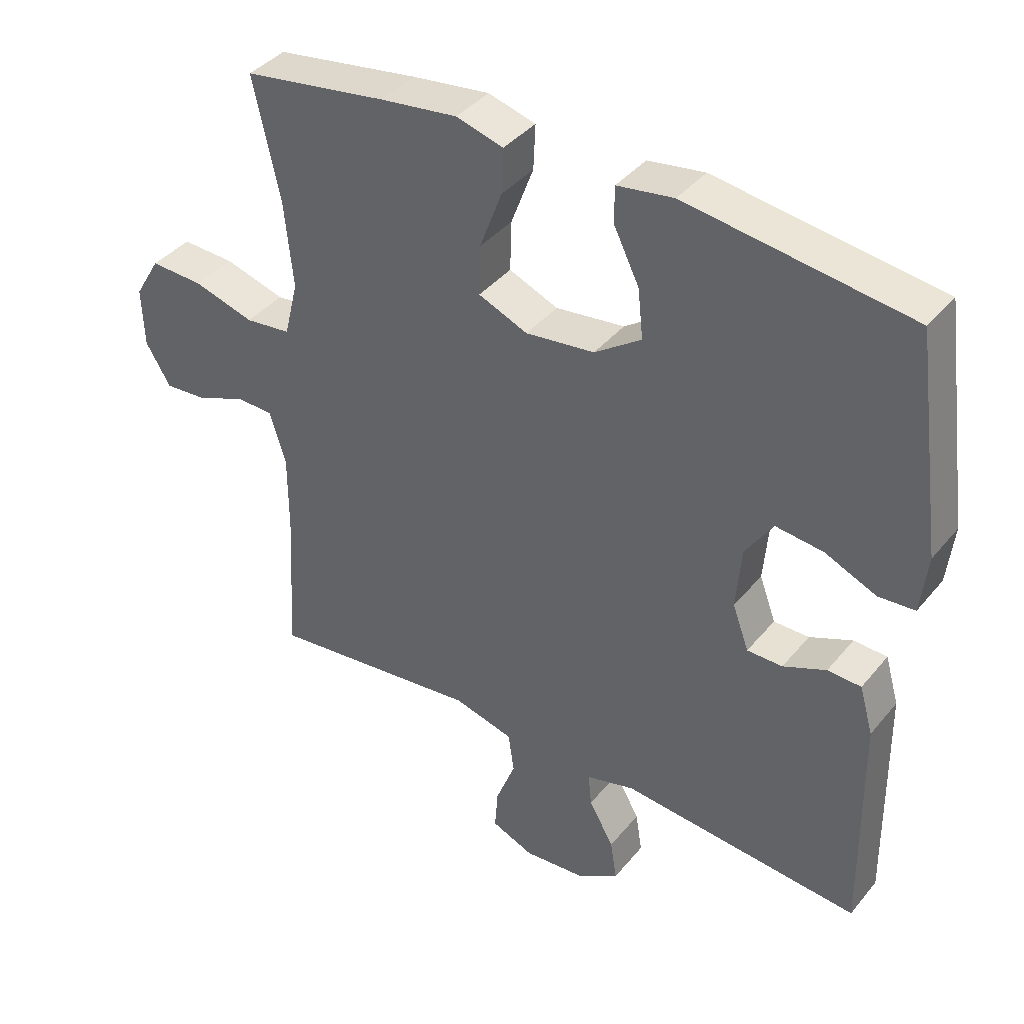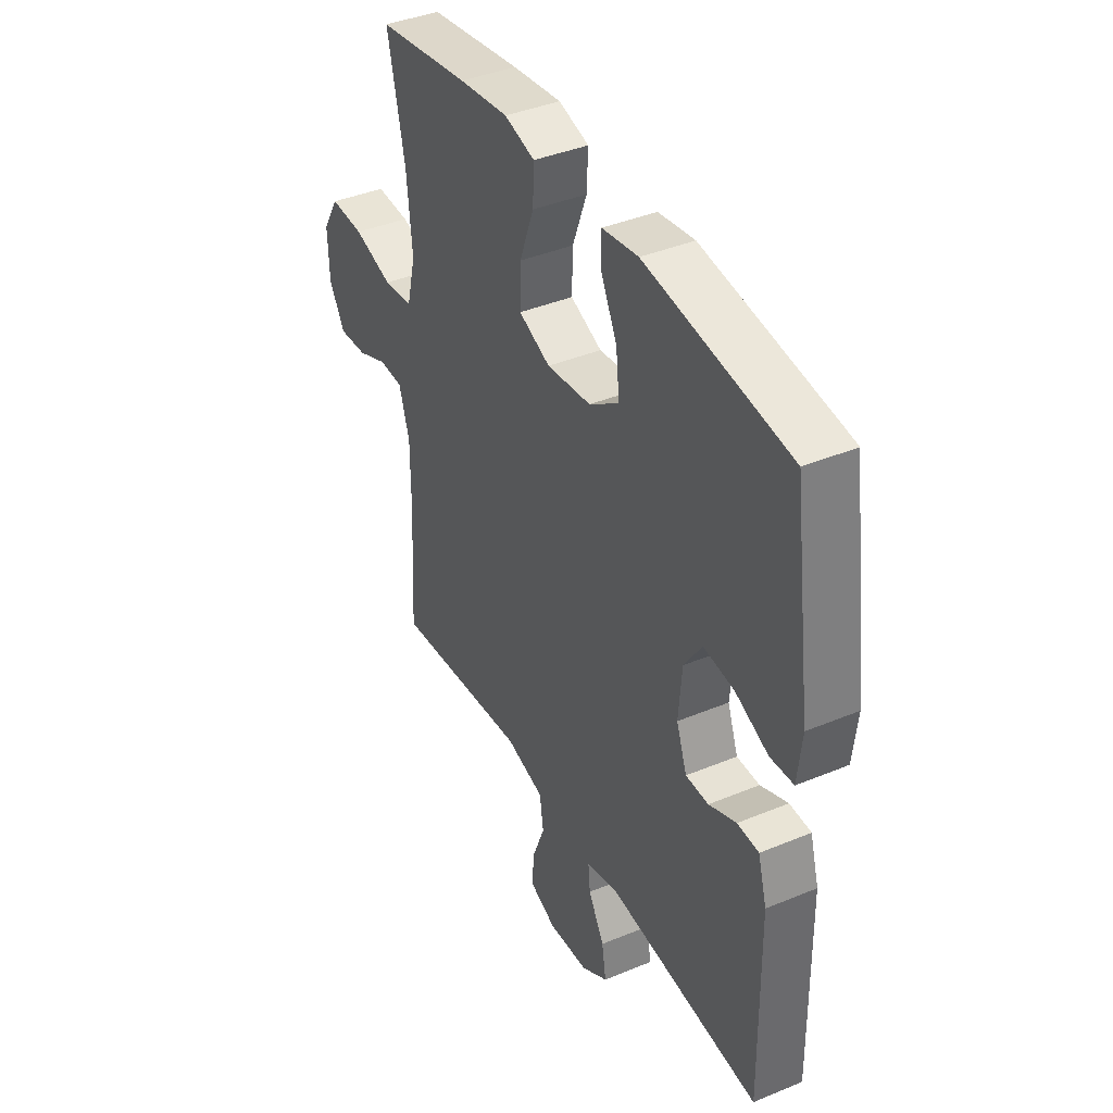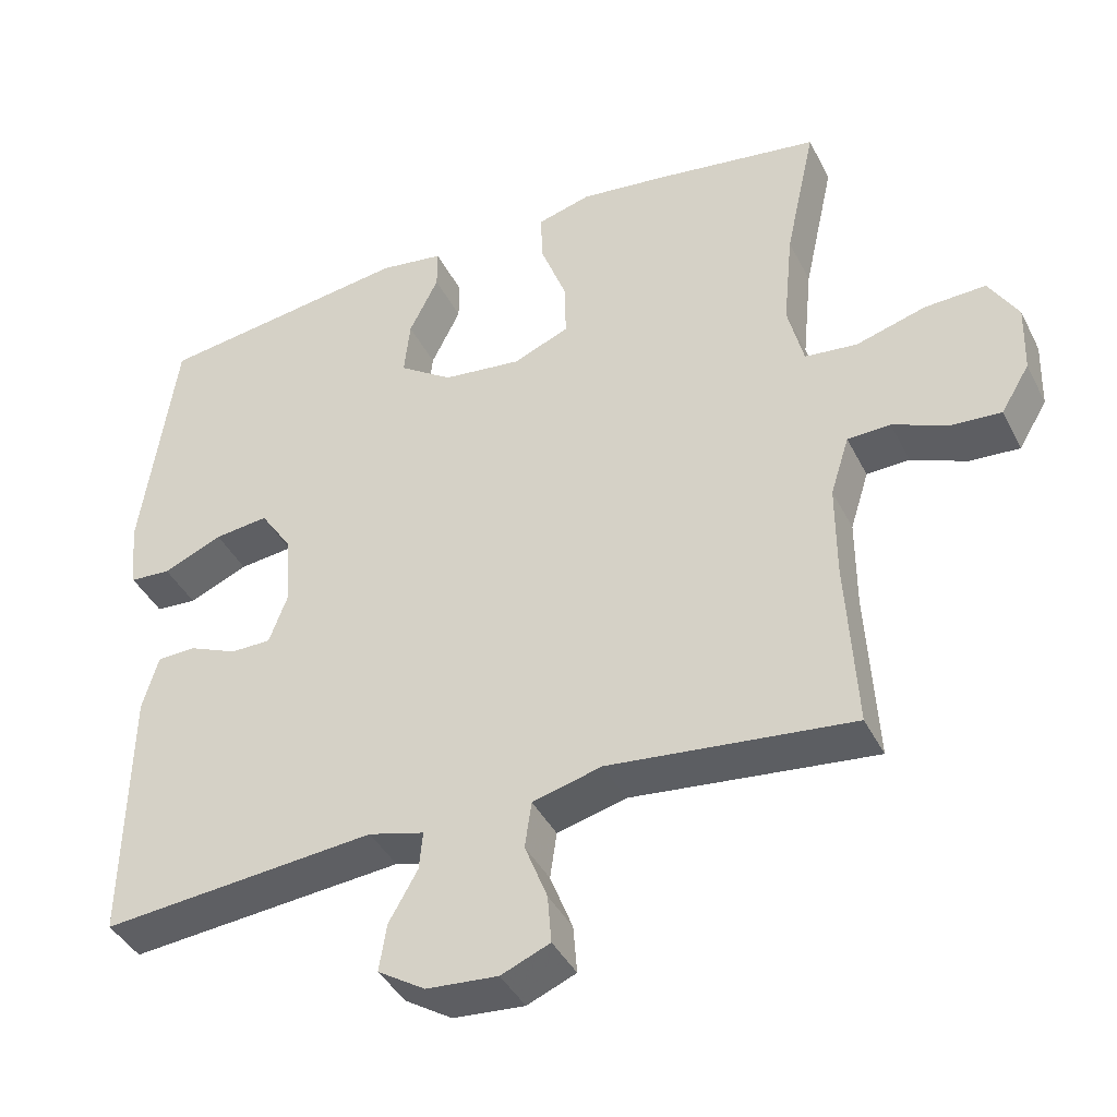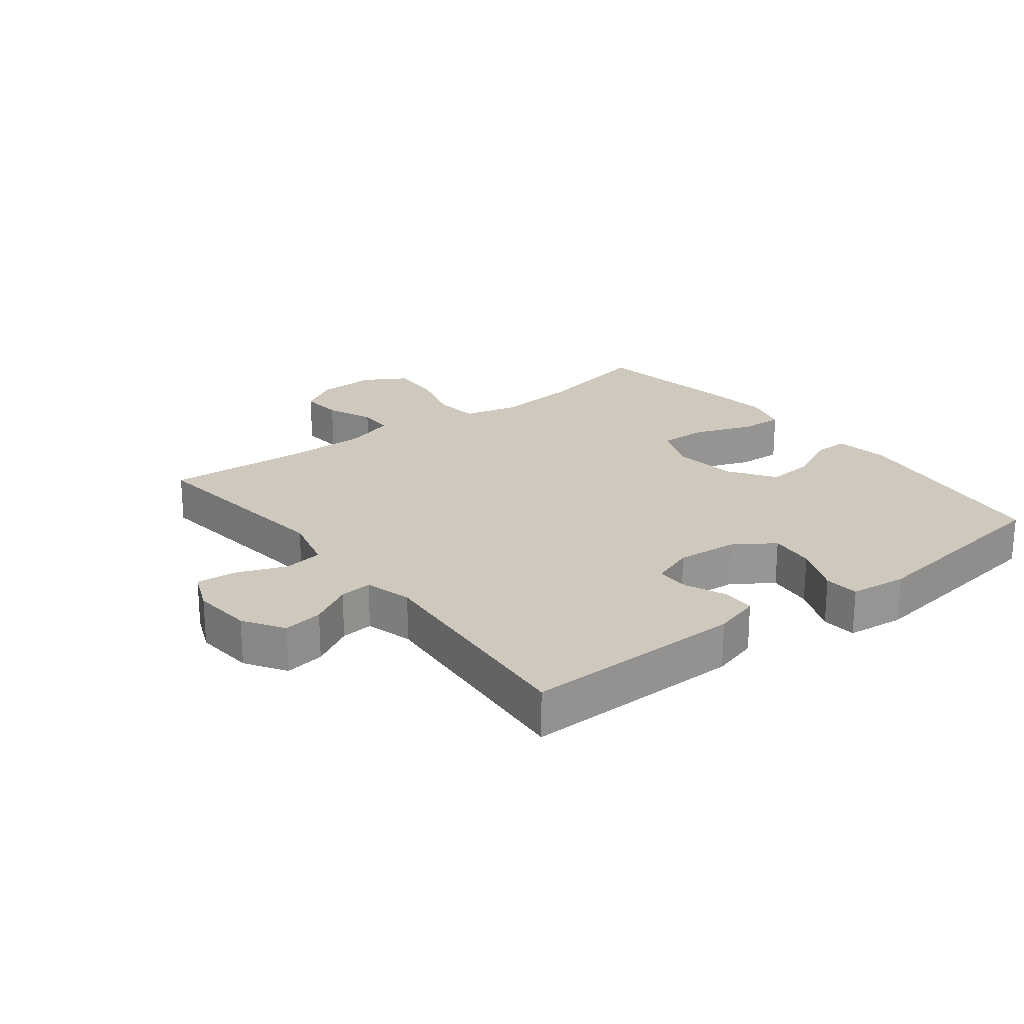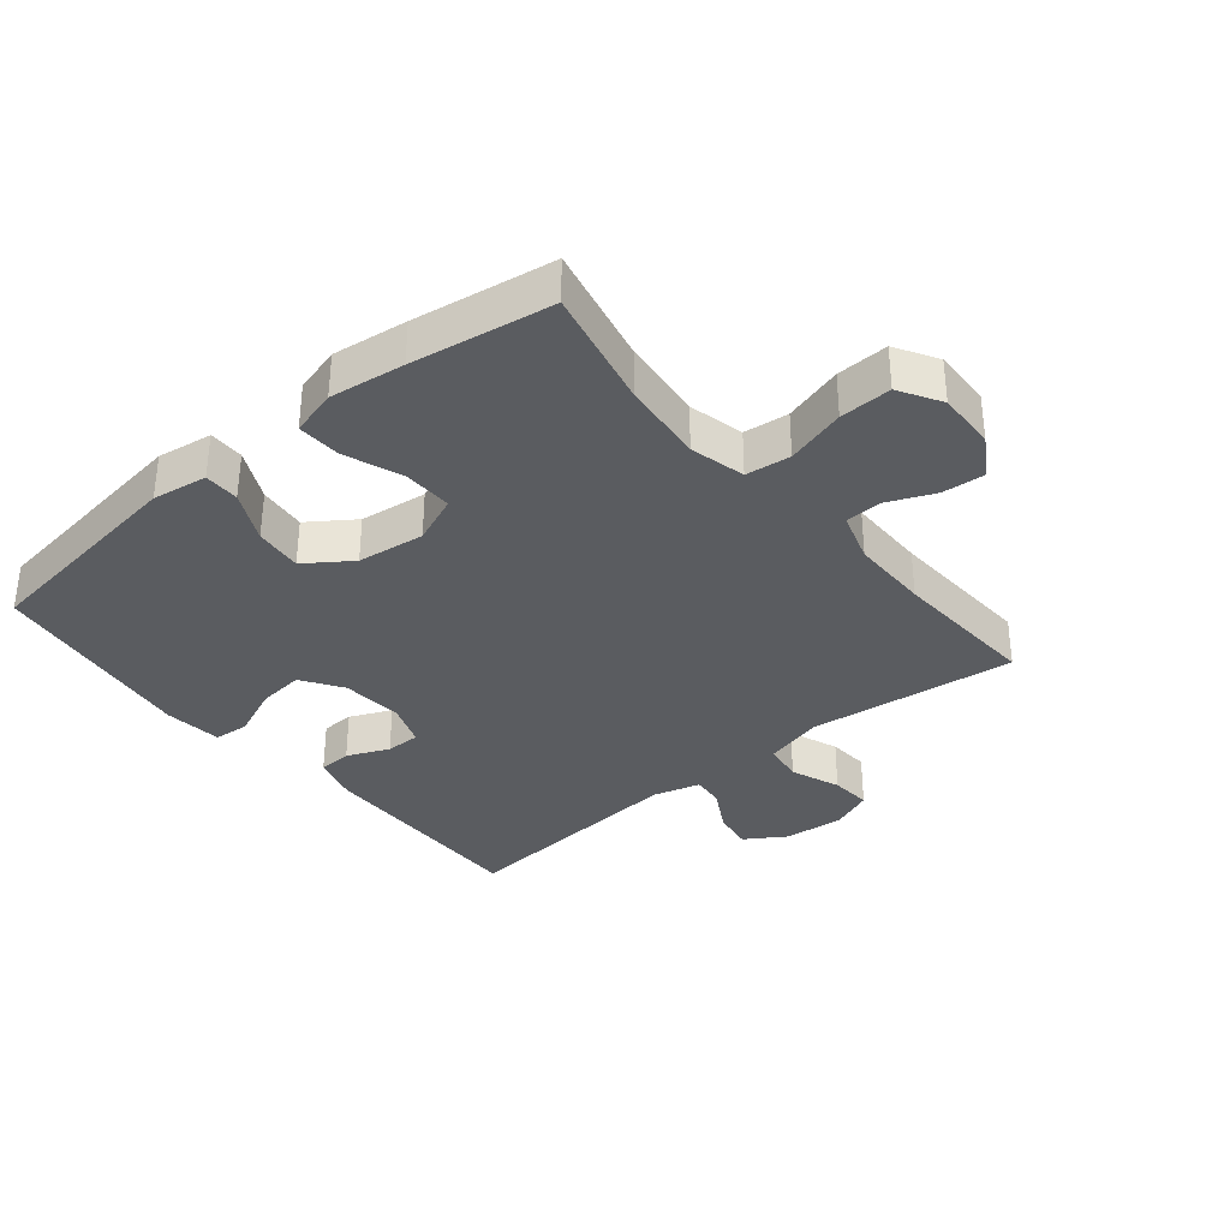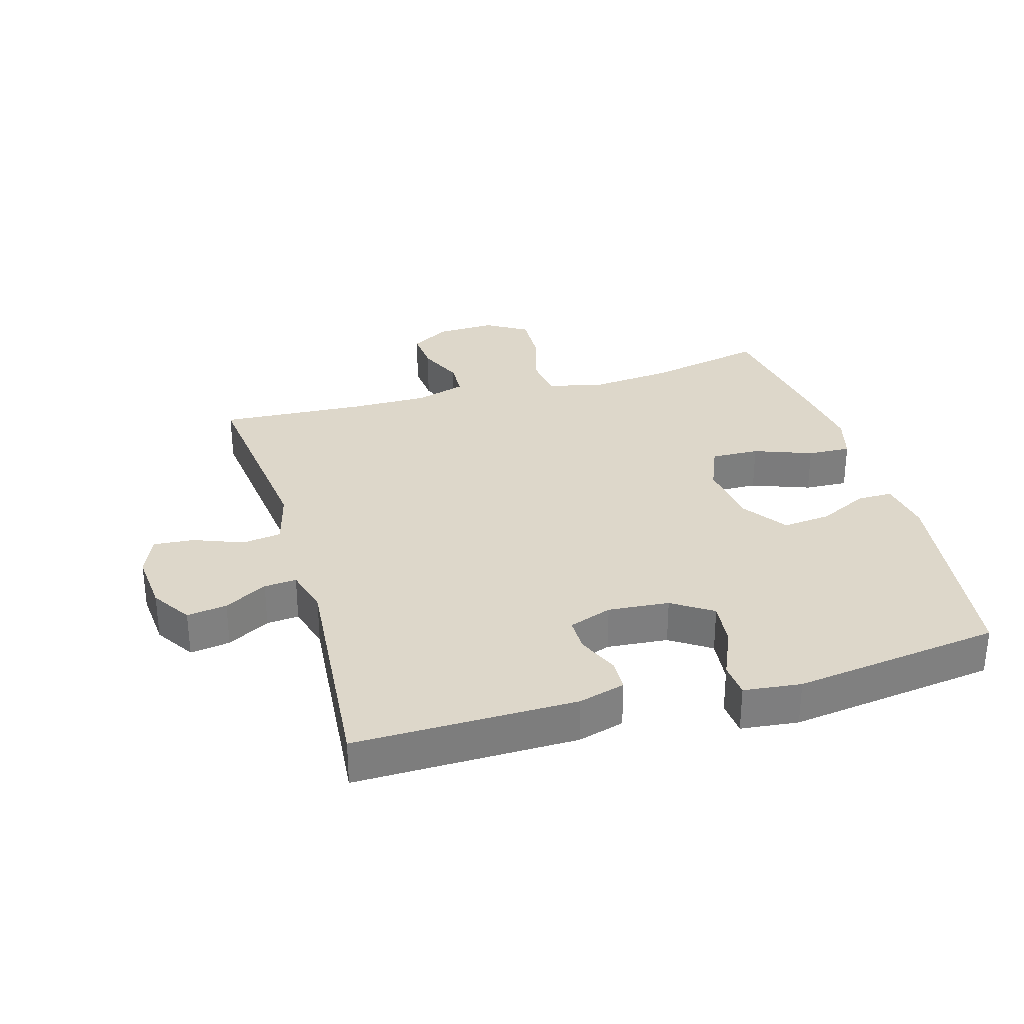
<metadata>
{"format":"obj","ext":"obj","renderer":"f3d","projection":"perspective","resolution":1024,"background":"white","views":[{"elev":39.5,"azim":-144.9,"up":"+Z"},{"elev":40.2,"azim":-117.1,"up":"+Z"},{"elev":-41.0,"azim":25.0,"up":"+Z"},{"elev":22.5,"azim":-127.8,"up":"+Y"},{"elev":-34.4,"azim":39.4,"up":"+Y"},{"elev":30.9,"azim":-106.1,"up":"+Y"}]}
</metadata>
<code>
v 0.5 0.07 -0.5
v 0.176 0.07 -0.463
v 0.084 0.07 -0.487
v 0.075 0.07 -0.549
v 0.105 0.07 -0.626
v 0.11 0.07 -0.69
v 0.045 0.07 -0.717
v -0.05 0.07 -0.709
v -0.113 0.07 -0.669
v -0.103 0.07 -0.606
v -0.065 0.07 -0.539
v -0.06 0.07 -0.488
v -0.134 0.07 -0.468
v -0.5 0.07 -0.5
v -0.495 0.07 -0.153
v -0.474 0.07 -0.08
v -0.423 0.07 -0.078
v -0.358 0.07 -0.106
v -0.304 0.07 -0.106
v -0.279 0.07 -0.038
v -0.287 0.07 0.058
v -0.329 0.07 0.121
v -0.401 0.07 0.113
v -0.48 0.07 0.079
v -0.535 0.07 0.083
v -0.545 0.07 0.173
v -0.5 0.07 0.5
v -0.16 0.07 0.547
v -0.074 0.07 0.534
v -0.074 0.07 0.479
v -0.113 0.07 0.4
v -0.121 0.07 0.325
v -0.05 0.07 0.276
v 0.055 0.07 0.263
v 0.13 0.07 0.294
v 0.128 0.07 0.37
v 0.094 0.07 0.461
v 0.091 0.07 0.529
v 0.163 0.07 0.549
v 0.28 0.07 0.534
v 0.5 0.07 0.5
v 0.459 0.07 0.313
v 0.446 0.07 0.183
v 0.467 0.07 0.097
v 0.537 0.07 0.089
v 0.63 0.07 0.116
v 0.711 0.07 0.119
v 0.75 0.07 0.054
v 0.747 0.07 -0.038
v 0.709 0.07 -0.101
v 0.642 0.07 -0.096
v 0.569 0.07 -0.065
v 0.512 0.07 -0.067
v 0.487 0.07 -0.146
v 0.487 0.07 -0.268
v 0.5 0 -0.5
v 0.176 0 -0.463
v 0.084 0 -0.487
v 0.075 0 -0.549
v 0.105 0 -0.626
v 0.11 0 -0.69
v 0.045 0 -0.717
v -0.05 0 -0.709
v -0.113 0 -0.669
v -0.103 0 -0.606
v -0.065 0 -0.539
v -0.06 0 -0.488
v -0.134 0 -0.468
v -0.5 0 -0.5
v -0.495 0 -0.153
v -0.474 0 -0.08
v -0.423 0 -0.078
v -0.358 0 -0.106
v -0.304 0 -0.106
v -0.279 0 -0.038
v -0.287 0 0.058
v -0.329 0 0.121
v -0.401 0 0.113
v -0.48 0 0.079
v -0.535 0 0.083
v -0.545 0 0.173
v -0.5 0 0.5
v -0.16 0 0.547
v -0.074 0 0.534
v -0.074 0 0.479
v -0.113 0 0.4
v -0.121 0 0.325
v -0.05 0 0.276
v 0.055 0 0.263
v 0.13 0 0.294
v 0.128 0 0.37
v 0.094 0 0.461
v 0.091 0 0.529
v 0.163 0 0.549
v 0.28 0 0.534
v 0.5 0 0.5
v 0.459 0 0.313
v 0.446 0 0.183
v 0.467 0 0.097
v 0.537 0 0.089
v 0.63 0 0.116
v 0.711 0 0.119
v 0.75 0 0.054
v 0.747 0 -0.038
v 0.709 0 -0.101
v 0.642 0 -0.096
v 0.569 0 -0.065
v 0.512 0 -0.067
v 0.487 0 -0.146
v 0.487 0 -0.268
f 49 50 51 52
f 49 52 53
f 48 49 53
f 45 46 47 48
f 44 45 48 53
f 39 40 41 42
f 39 42 43
f 36 37 38 39
f 35 36 39 43
f 34 35 43 44
f 28 29 30 31
f 28 31 32
f 27 28 32
f 26 27 32 33
f 23 24 25 26
f 22 23 26 33
f 15 16 17 18
f 13 14 15 18
f 12 13 18 19
f 8 9 10 11
f 8 11 12
f 7 8 12
f 4 5 6 7
f 3 4 7 12
f 2 3 12 19
f 55 1 2 19
f 34 44 53 54
f 21 22 33 34
f 20 21 34 54
f 19 20 54 55
f 107 106 105 104
f 108 107 104
f 108 104 103
f 103 102 101 100
f 108 103 100 99
f 97 96 95 94
f 98 97 94
f 94 93 92 91
f 98 94 91 90
f 99 98 90 89
f 86 85 84 83
f 87 86 83
f 87 83 82
f 88 87 82 81
f 81 80 79 78
f 88 81 78 77
f 73 72 71 70
f 73 70 69 68
f 74 73 68 67
f 66 65 64 63
f 67 66 63
f 67 63 62
f 62 61 60 59
f 67 62 59 58
f 74 67 58 57
f 74 57 56 110
f 109 108 99 89
f 89 88 77 76
f 109 89 76 75
f 110 109 75 74
f 1 56 57 2
f 2 57 58 3
f 3 58 59 4
f 4 59 60 5
f 5 60 61 6
f 6 61 62 7
f 7 62 63 8
f 8 63 64 9
f 9 64 65 10
f 10 65 66 11
f 11 66 67 12
f 12 67 68 13
f 13 68 69 14
f 14 69 70 15
f 15 70 71 16
f 16 71 72 17
f 17 72 73 18
f 18 73 74 19
f 19 74 75 20
f 20 75 76 21
f 21 76 77 22
f 22 77 78 23
f 23 78 79 24
f 24 79 80 25
f 25 80 81 26
f 26 81 82 27
f 27 82 83 28
f 28 83 84 29
f 29 84 85 30
f 30 85 86 31
f 31 86 87 32
f 32 87 88 33
f 33 88 89 34
f 34 89 90 35
f 35 90 91 36
f 36 91 92 37
f 37 92 93 38
f 38 93 94 39
f 39 94 95 40
f 40 95 96 41
f 41 96 97 42
f 42 97 98 43
f 43 98 99 44
f 44 99 100 45
f 45 100 101 46
f 46 101 102 47
f 47 102 103 48
f 48 103 104 49
f 49 104 105 50
f 50 105 106 51
f 51 106 107 52
f 52 107 108 53
f 53 108 109 54
f 54 109 110 55
f 55 110 56 1

</code>
